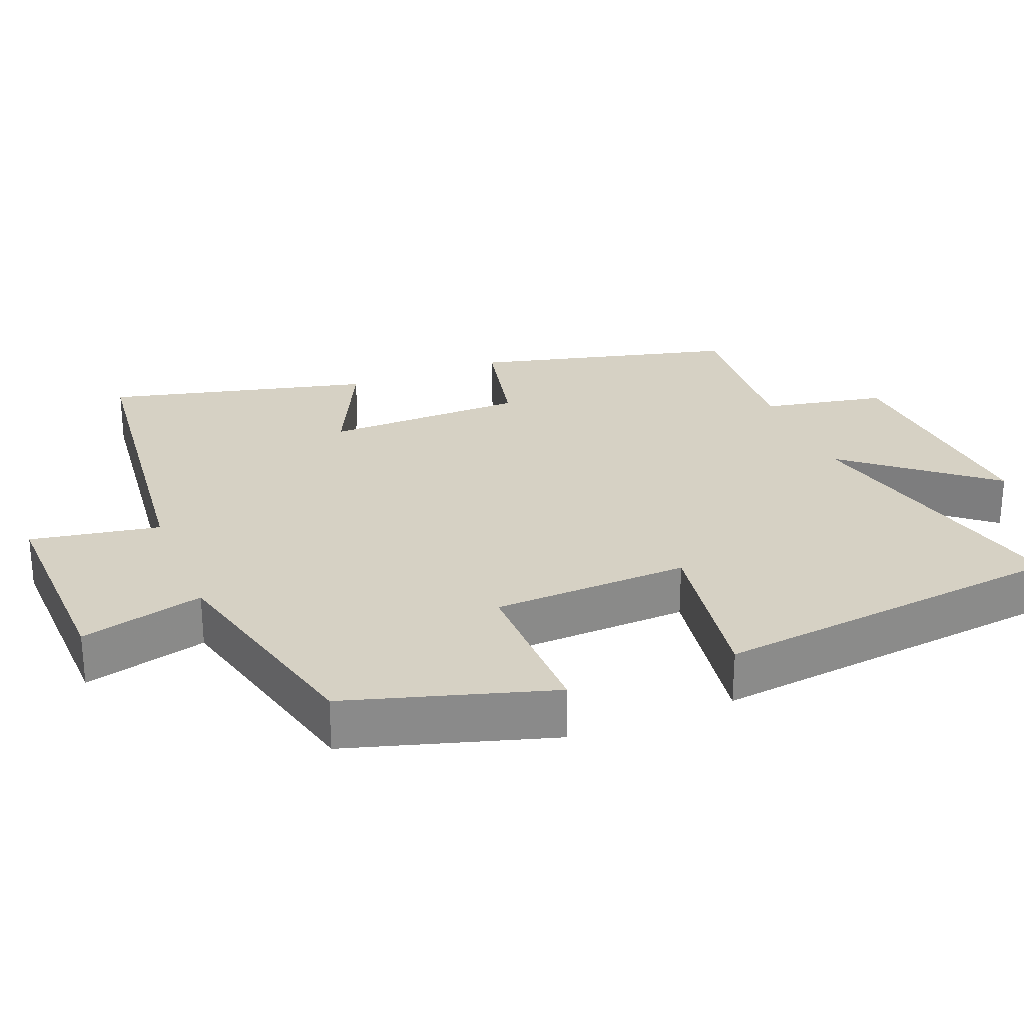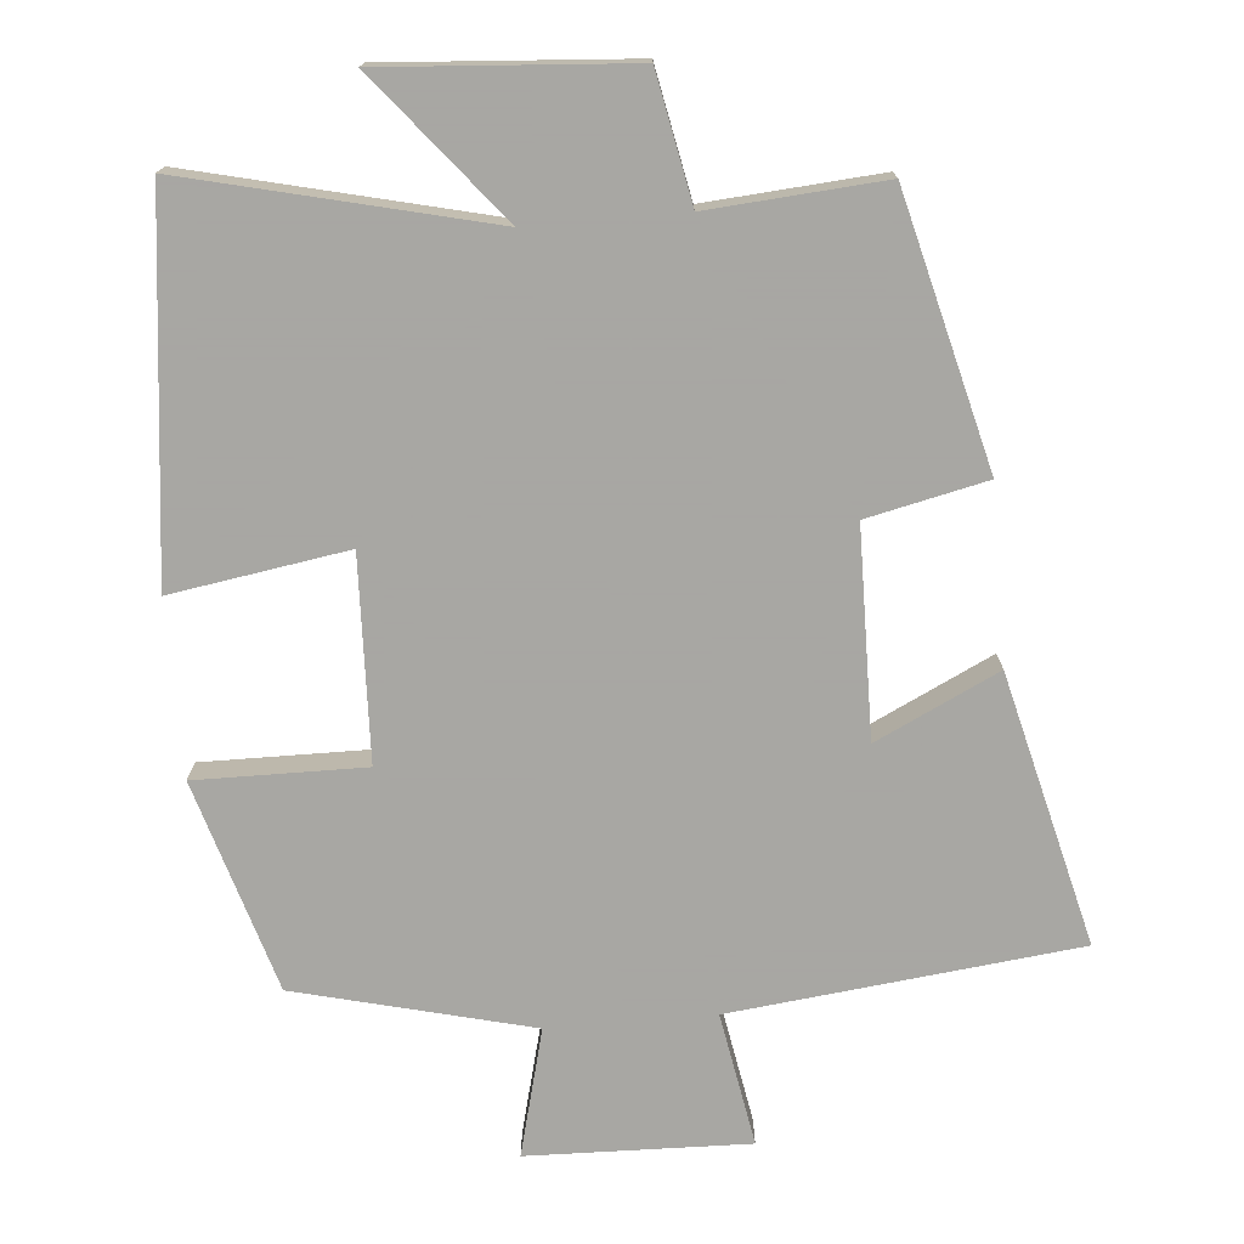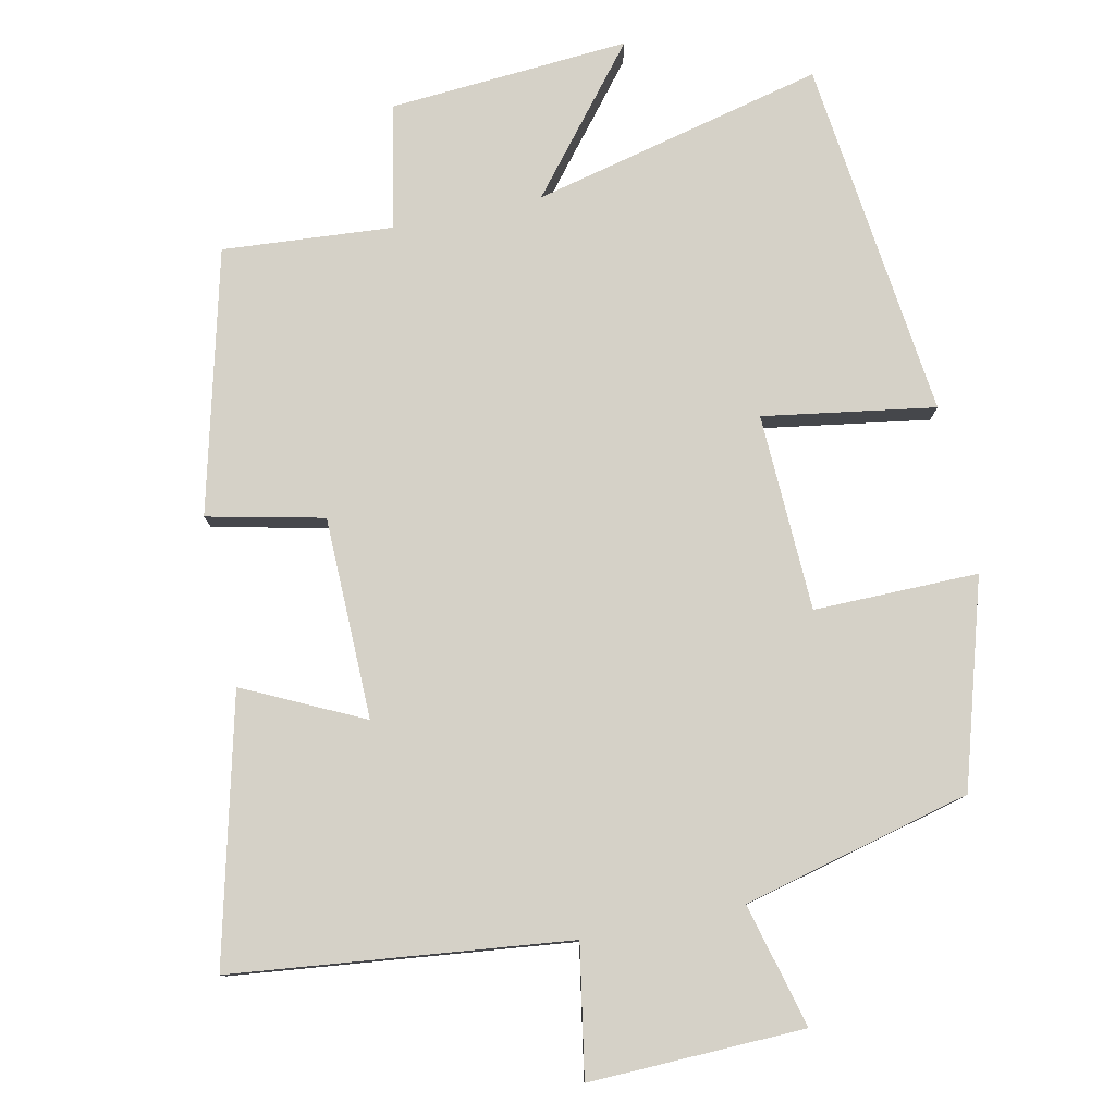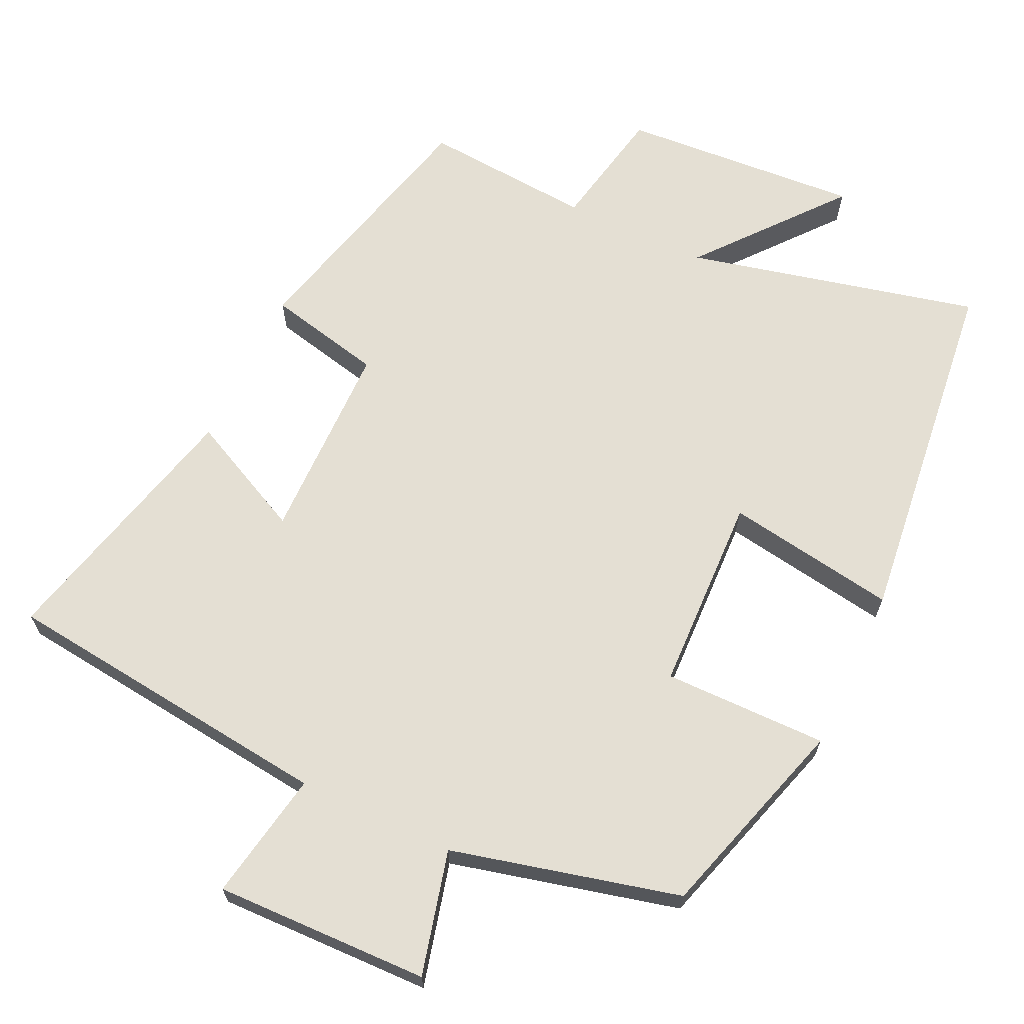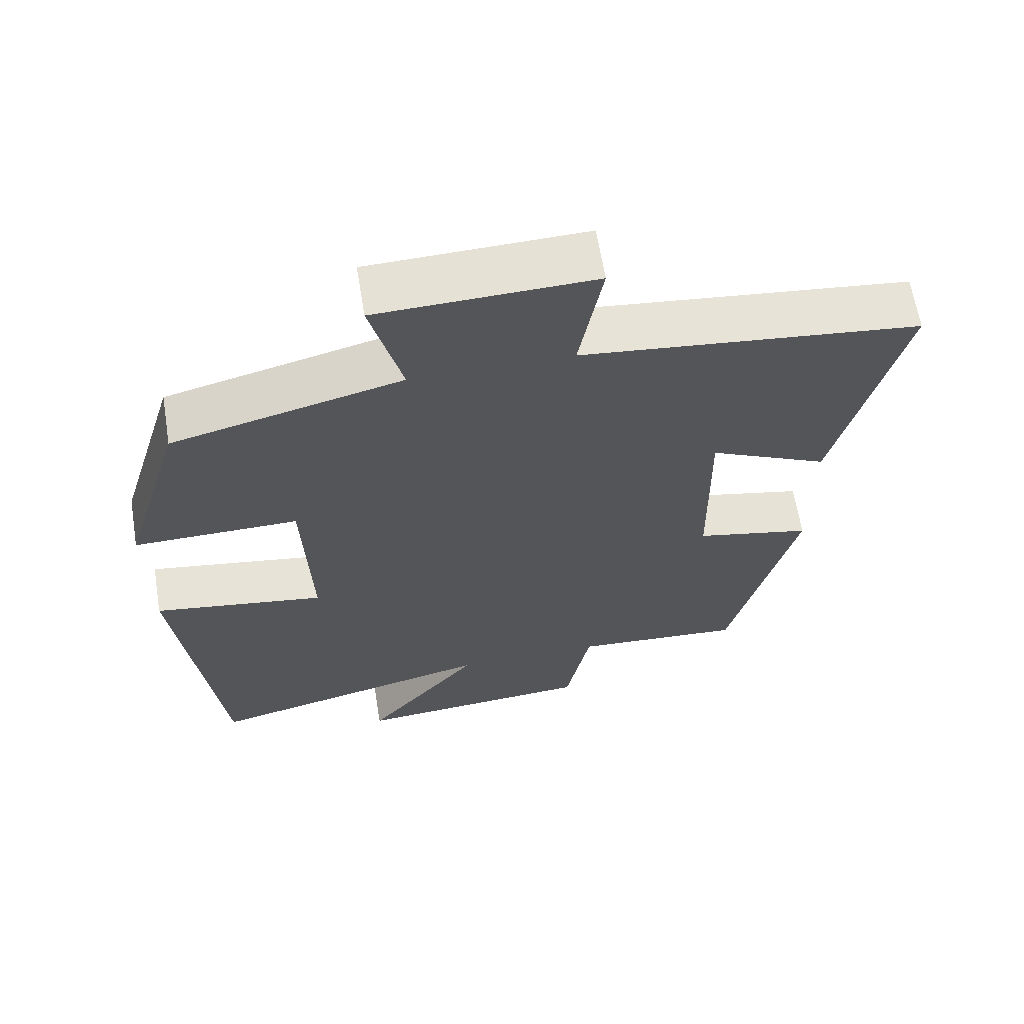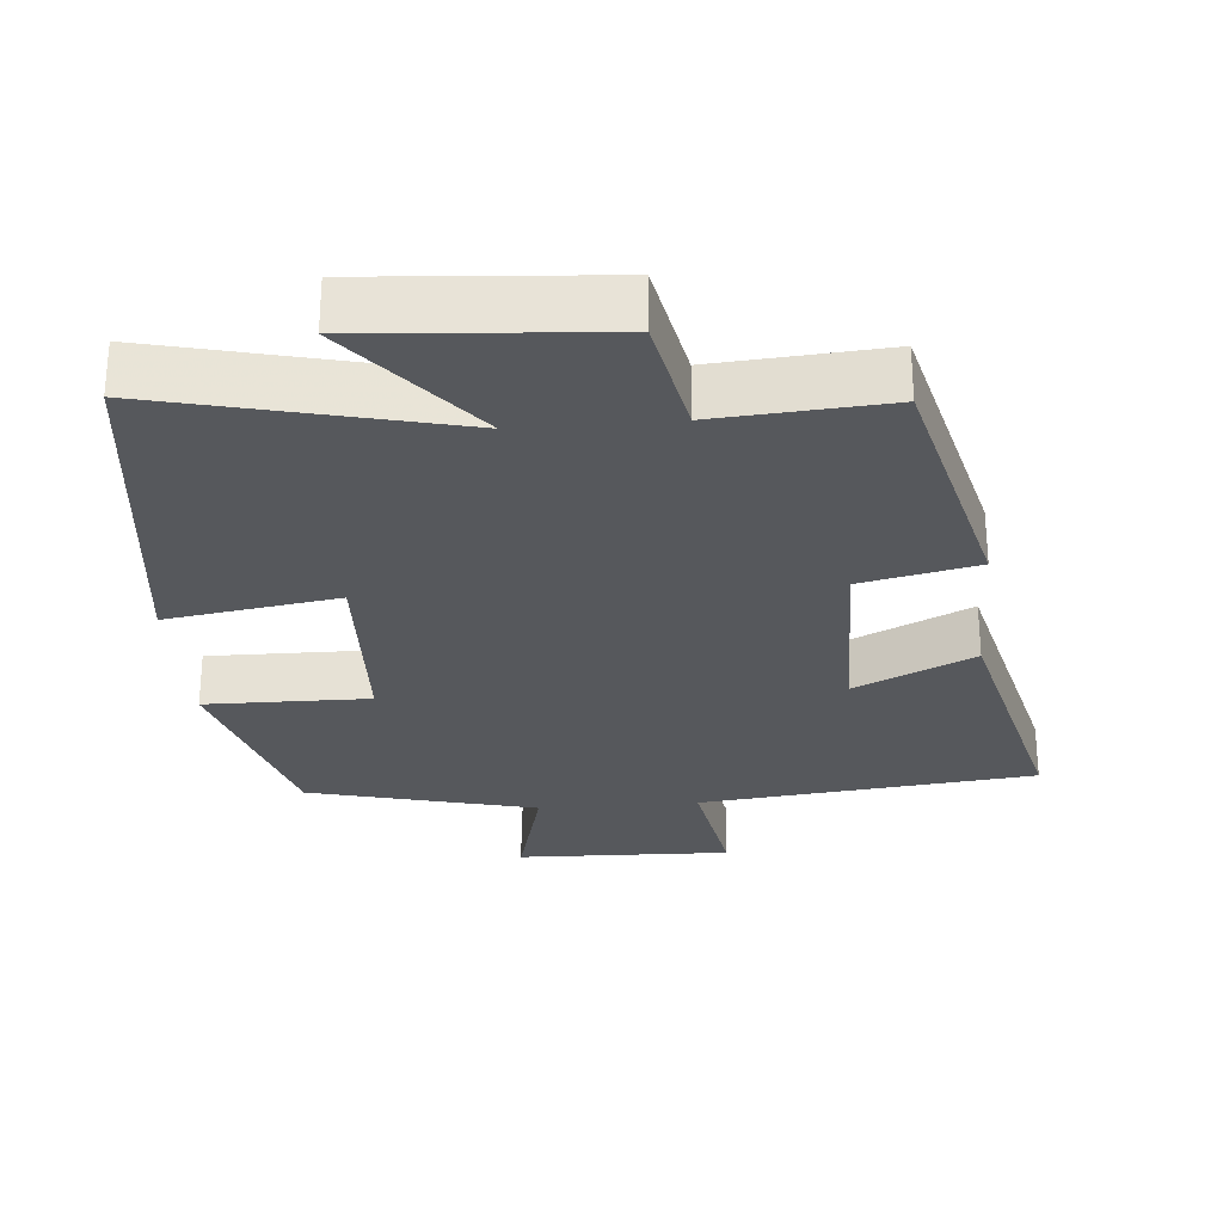
<metadata>
{"format":"obj","ext":"obj","renderer":"f3d","projection":"perspective","resolution":1024,"background":"white","views":[{"elev":26.9,"azim":68.1,"up":"+Y"},{"elev":-74.4,"azim":-175.1,"up":"+Y"},{"elev":79.2,"azim":-12.0,"up":"+Y"},{"elev":66.4,"azim":25.3,"up":"+Y"},{"elev":64.1,"azim":170.7,"up":"+Z"},{"elev":-28.0,"azim":-175.3,"up":"+Y"}]}
</metadata>
<code>
v -0.591 0.07 0.447
v -0.124 0.07 0.5
v -0.156 0.07 0.68
v 0.142 0.07 0.672
v 0.098 0.07 0.5
v 0.415 0.07 0.421
v 0.5 0.07 0.137
v 0.272 0.07 0.139
v 0.262 0.07 -0.135
v 0.5 0.07 -0.097
v 0.442 0.07 -0.597
v 0.036 0.07 -0.5
v 0.196 0.07 -0.696
v -0.138 0.07 -0.672
v -0.172 0.07 -0.5
v -0.408 0.07 -0.518
v -0.5 0.07 -0.155
v -0.339 0.07 -0.119
v -0.335 0.07 0.161
v -0.5 0.07 0.081
v -0.591 0 0.447
v -0.124 0 0.5
v -0.156 0 0.68
v 0.142 0 0.672
v 0.098 0 0.5
v 0.415 0 0.421
v 0.5 0 0.137
v 0.272 0 0.139
v 0.262 0 -0.135
v 0.5 0 -0.097
v 0.442 0 -0.597
v 0.036 0 -0.5
v 0.196 0 -0.696
v -0.138 0 -0.672
v -0.172 0 -0.5
v -0.408 0 -0.518
v -0.5 0 -0.155
v -0.339 0 -0.119
v -0.335 0 0.161
v -0.5 0 0.081
f 19 20 1 2
f 18 19 2
f 15 16 17 18
f 15 18 2
f 12 13 14 15
f 12 15 2
f 9 10 11 12
f 8 9 12 2
f 7 8 2
f 6 7 2
f 5 6 2
f 2 3 4 5
f 22 21 40 39
f 22 39 38
f 38 37 36 35
f 22 38 35
f 35 34 33 32
f 22 35 32
f 32 31 30 29
f 22 32 29 28
f 22 28 27
f 22 27 26
f 22 26 25
f 25 24 23 22
f 1 21 22 2
f 2 22 23 3
f 3 23 24 4
f 4 24 25 5
f 5 25 26 6
f 6 26 27 7
f 7 27 28 8
f 8 28 29 9
f 9 29 30 10
f 10 30 31 11
f 11 31 32 12
f 12 32 33 13
f 13 33 34 14
f 14 34 35 15
f 15 35 36 16
f 16 36 37 17
f 17 37 38 18
f 18 38 39 19
f 19 39 40 20
f 20 40 21 1

</code>
